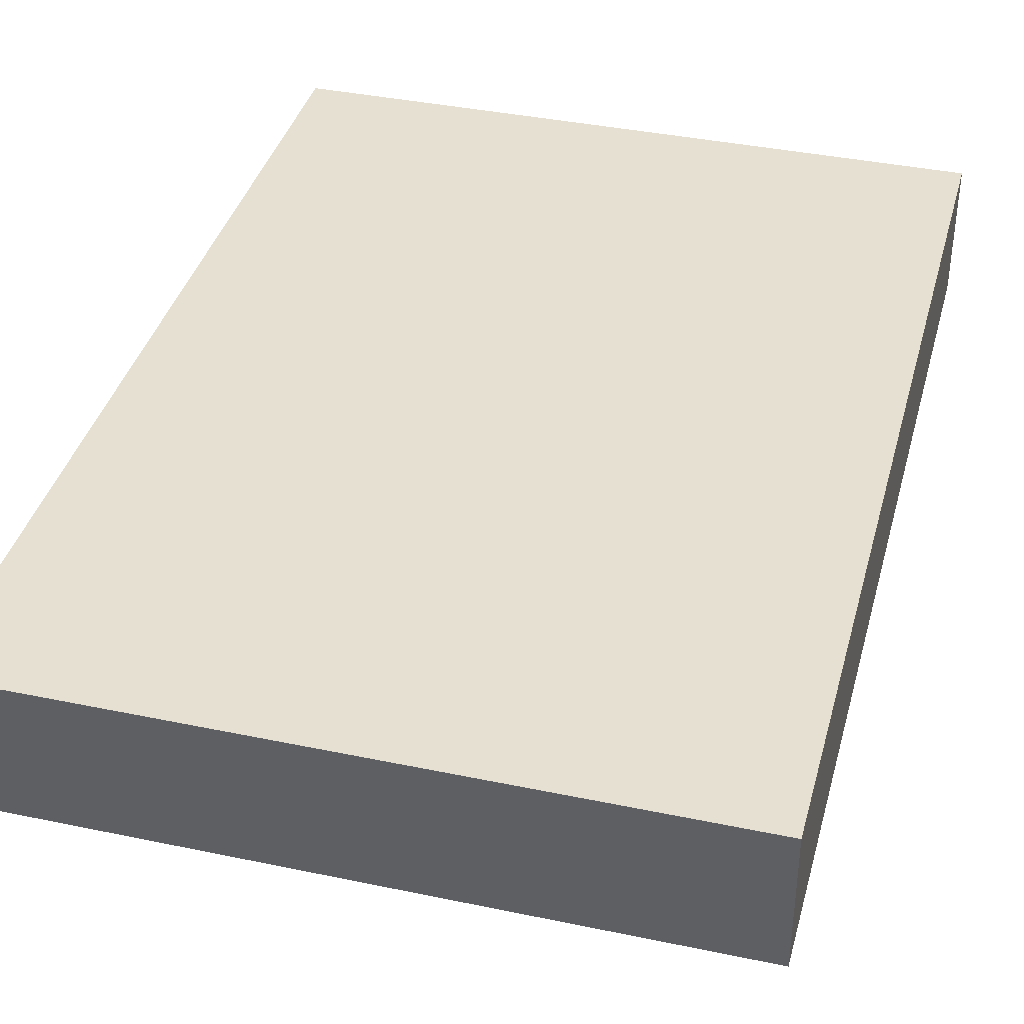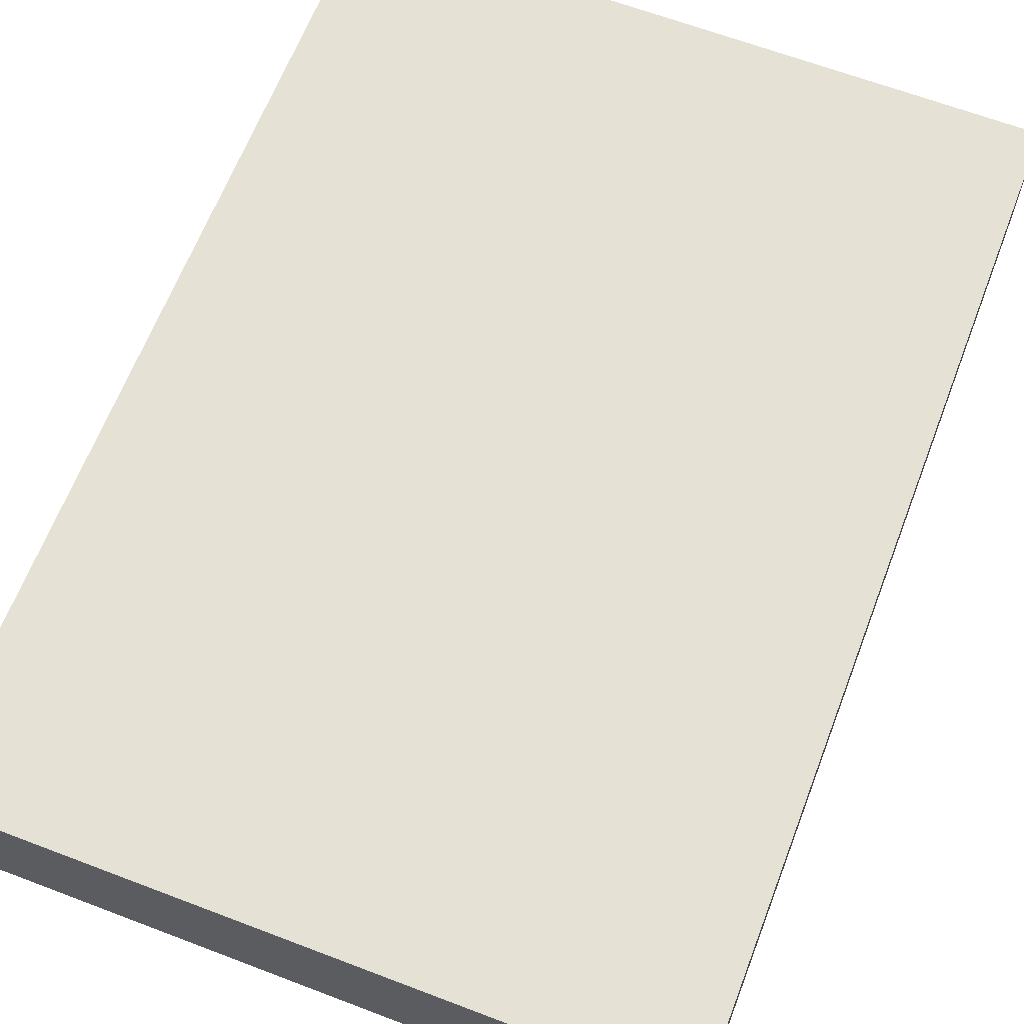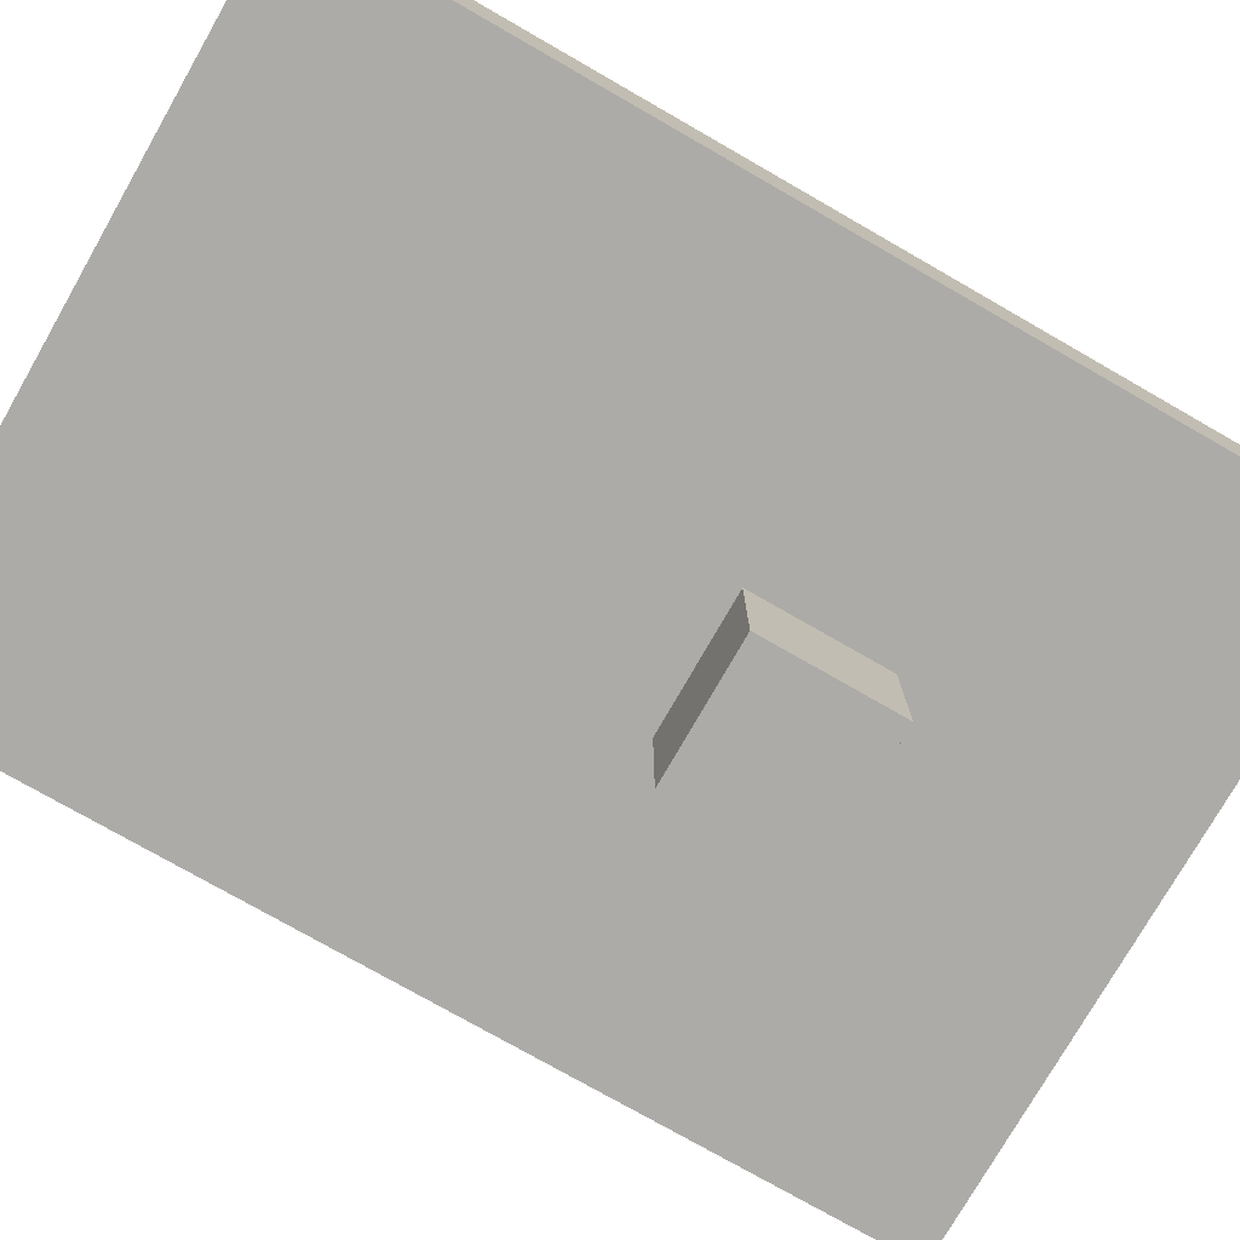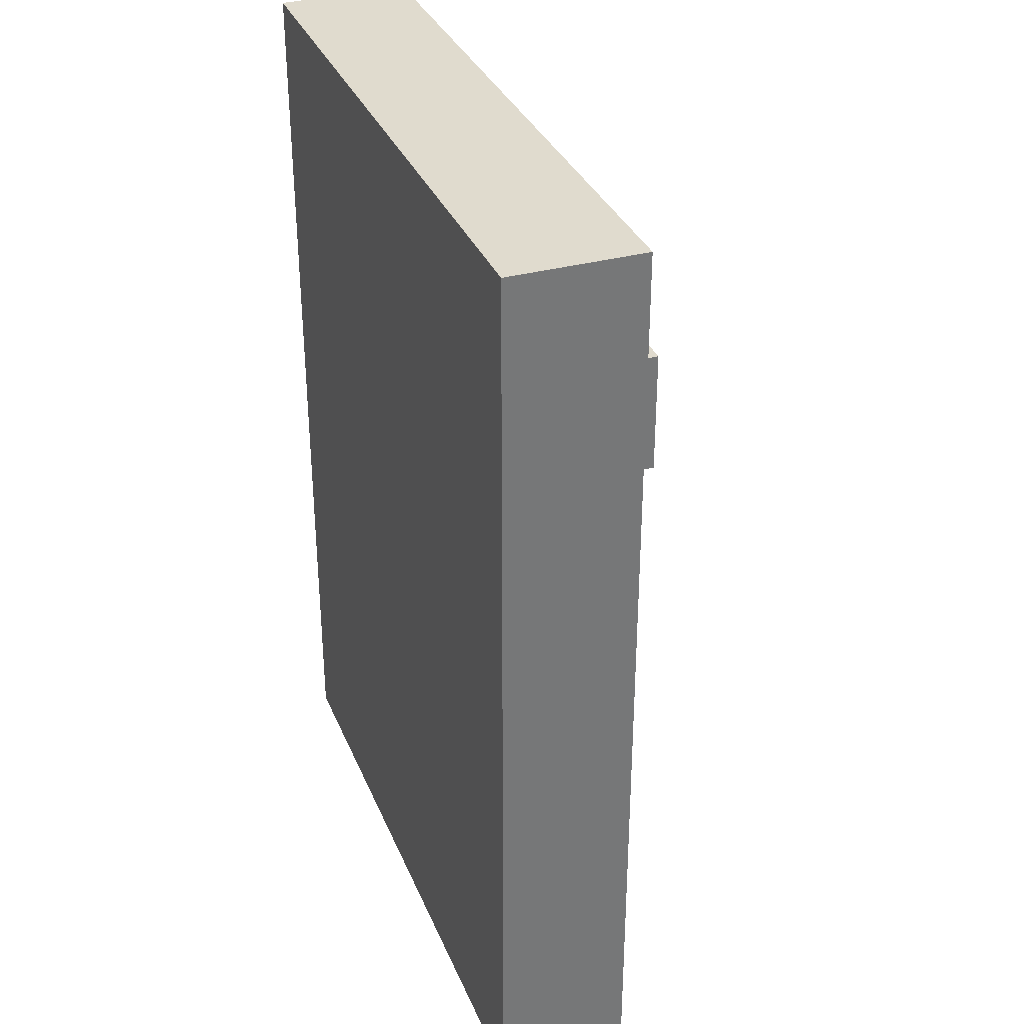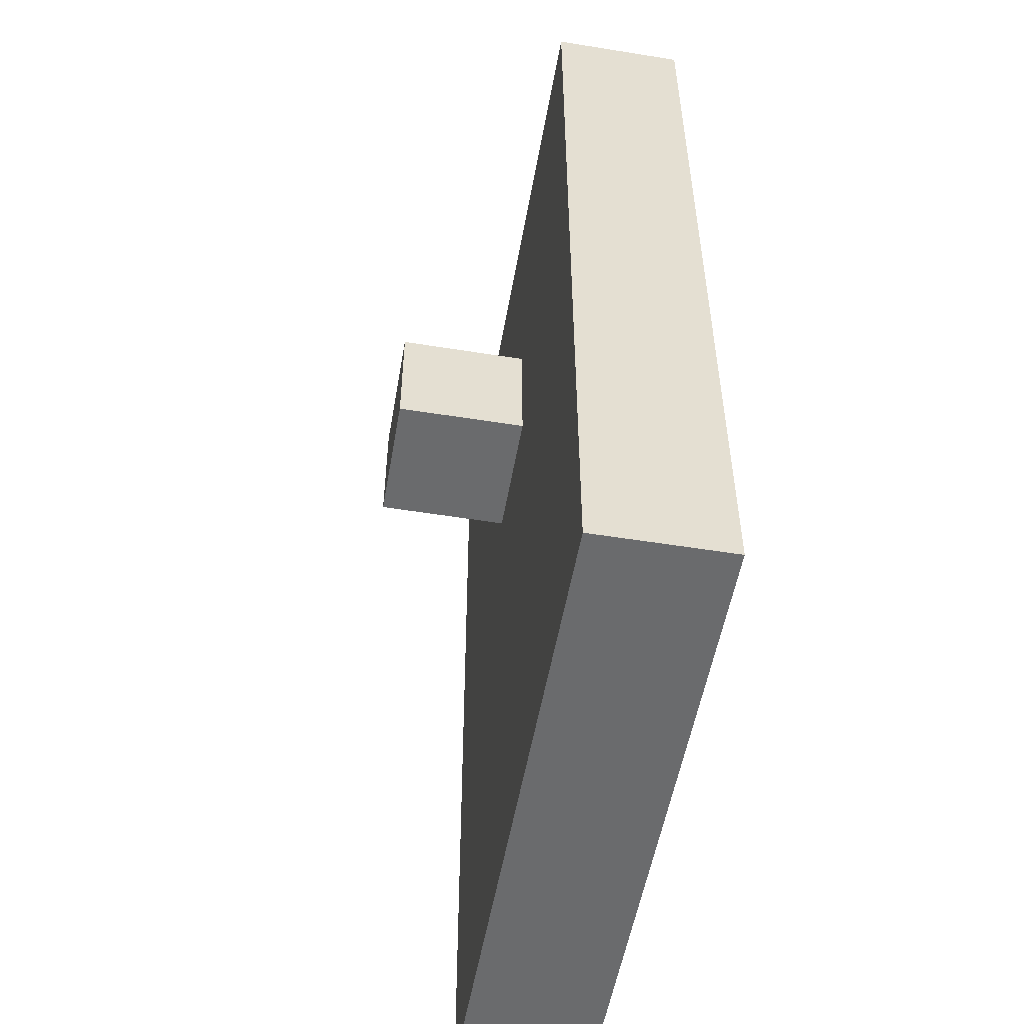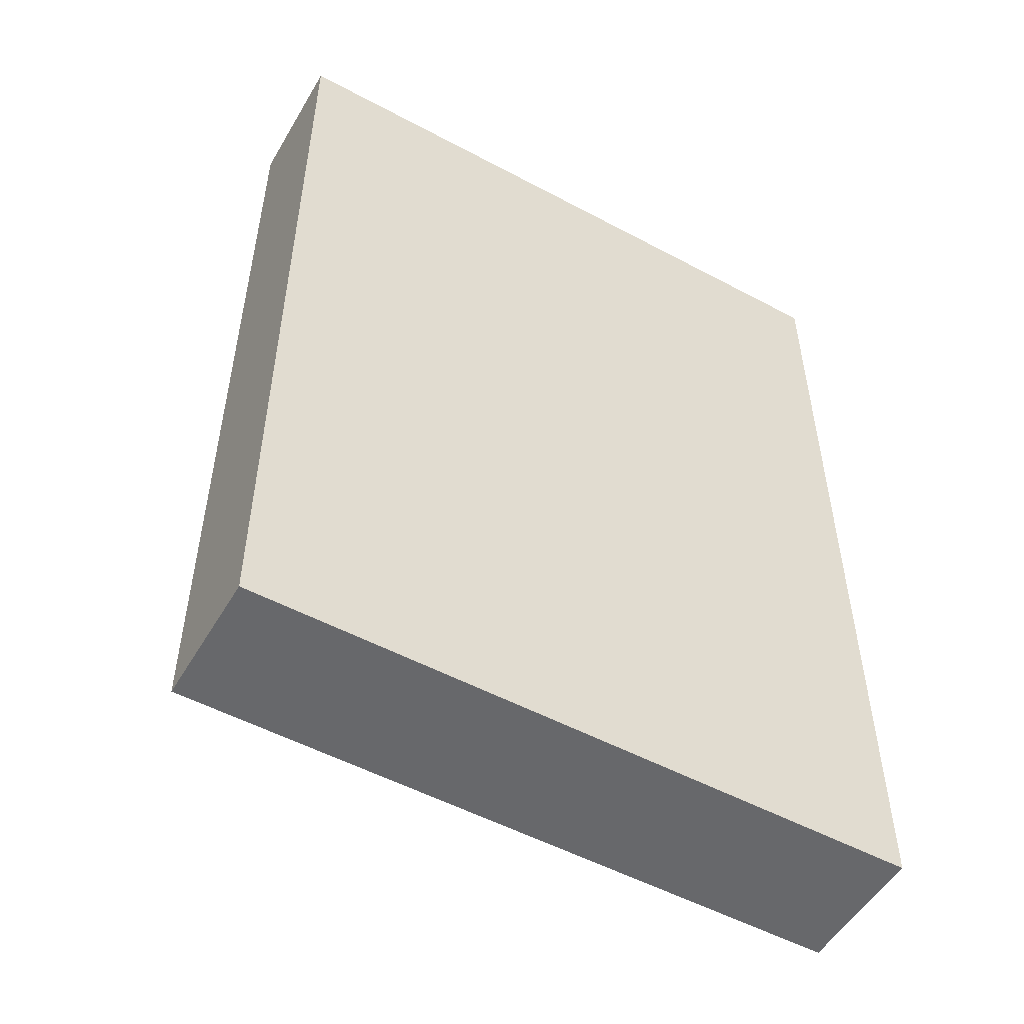
<metadata>
{"format":"obj","ext":"obj","renderer":"f3d","projection":"perspective","resolution":1024,"background":"white","views":[{"elev":38.5,"azim":14.8,"up":"+Z"},{"elev":64.6,"azim":21.0,"up":"+Z"},{"elev":-76.4,"azim":60.2,"up":"+Z"},{"elev":33.7,"azim":69.6,"up":"+Y"},{"elev":-53.2,"azim":-99.8,"up":"+Y"},{"elev":-52.5,"azim":-29.9,"up":"+Y"}]}
</metadata>
<code>
o
v -0.2 0 0.1
v -0.2 0 0
v -0.2 0.7 0.1
v -0.2 0.7 0
v 0 0.4 0
v 0 0.4 -0.1
v 0 0.5 0
v 0 0.5 -0.1
v 0.1 0.4 0
v 0.1 0.4 -0.1
v 0.1 0.5 0
v 0.1 0.5 -0.1
v 0.3 0 0.1
v 0.3 0 0
v 0.3 0.7 0.1
v 0.3 0.7 0
v -0.2 0 0.1
v -0.2 0.7 0.1
v 0 0.2 0.1
v 0 0.4 0.1
v 0 0.5 0.1
v 0.1 0.2 0.1
v 0.1 0.4 0.1
v 0.1 0.5 0.1
v 0.3 0 0.1
v 0.3 0.7 0.1
v -0.2 0 0
v -0.2 0.7 0
v 0 0.2 0
v 0 0.4 0
v 0 0.5 0
v 0.1 0.2 0
v 0.1 0.4 0
v 0.1 0.5 0
v 0.3 0 0
v 0.3 0.7 0
v 0 0.4 -0.1
v 0 0.5 -0.1
v 0.1 0.4 -0.1
v 0.1 0.5 -0.1
v -0.2 0 0.1
v 0.3 0 0.1
v -0.2 0 0
v 0.3 0 0
v 0 0.4 0
v 0.1 0.4 0
v 0 0.4 -0.1
v 0.1 0.4 -0.1
v 0 0.5 0
v 0.1 0.5 0
v 0 0.5 -0.1
v 0.1 0.5 -0.1
v -0.2 0.7 0.1
v 0.3 0.7 0.1
v -0.2 0.7 0
v 0.3 0.7 0
f 3 2 1
f 4 2 3
f 7 6 5
f 8 6 7
f 9 10 11
f 11 10 12
f 13 14 15
f 15 14 16
f 19 18 17
f 20 18 19
f 21 18 20
f 22 19 17
f 22 20 19
f 23 21 20
f 23 20 22
f 24 18 21
f 24 21 23
f 25 23 22
f 25 22 17
f 25 24 23
f 26 18 24
f 26 24 25
f 27 28 29
f 29 28 30
f 30 28 31
f 27 29 32
f 29 30 32
f 32 30 33
f 31 28 34
f 32 33 35
f 33 34 35
f 27 32 35
f 34 28 36
f 35 34 36
f 37 38 39
f 39 38 40
f 43 42 41
f 44 42 43
f 47 46 45
f 48 46 47
f 49 50 51
f 51 50 52
f 53 54 55
f 55 54 56

</code>
